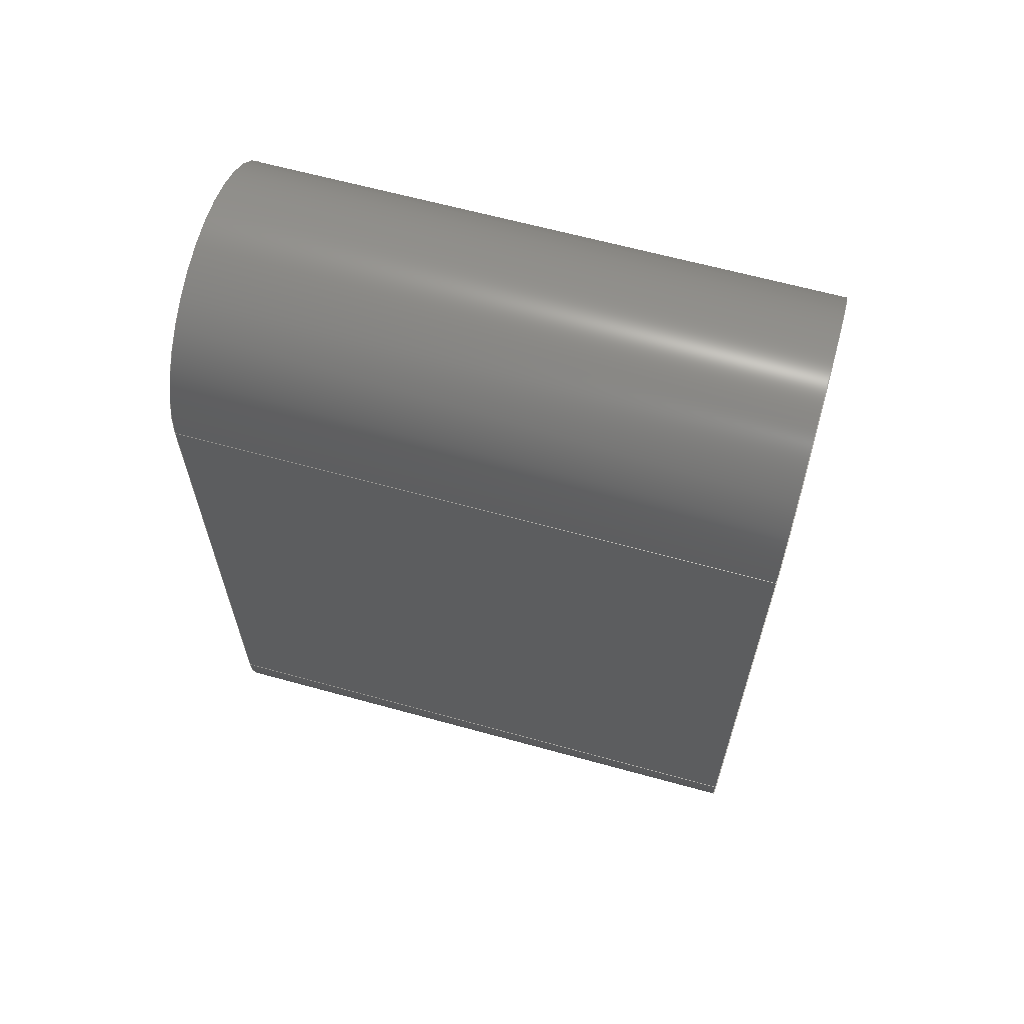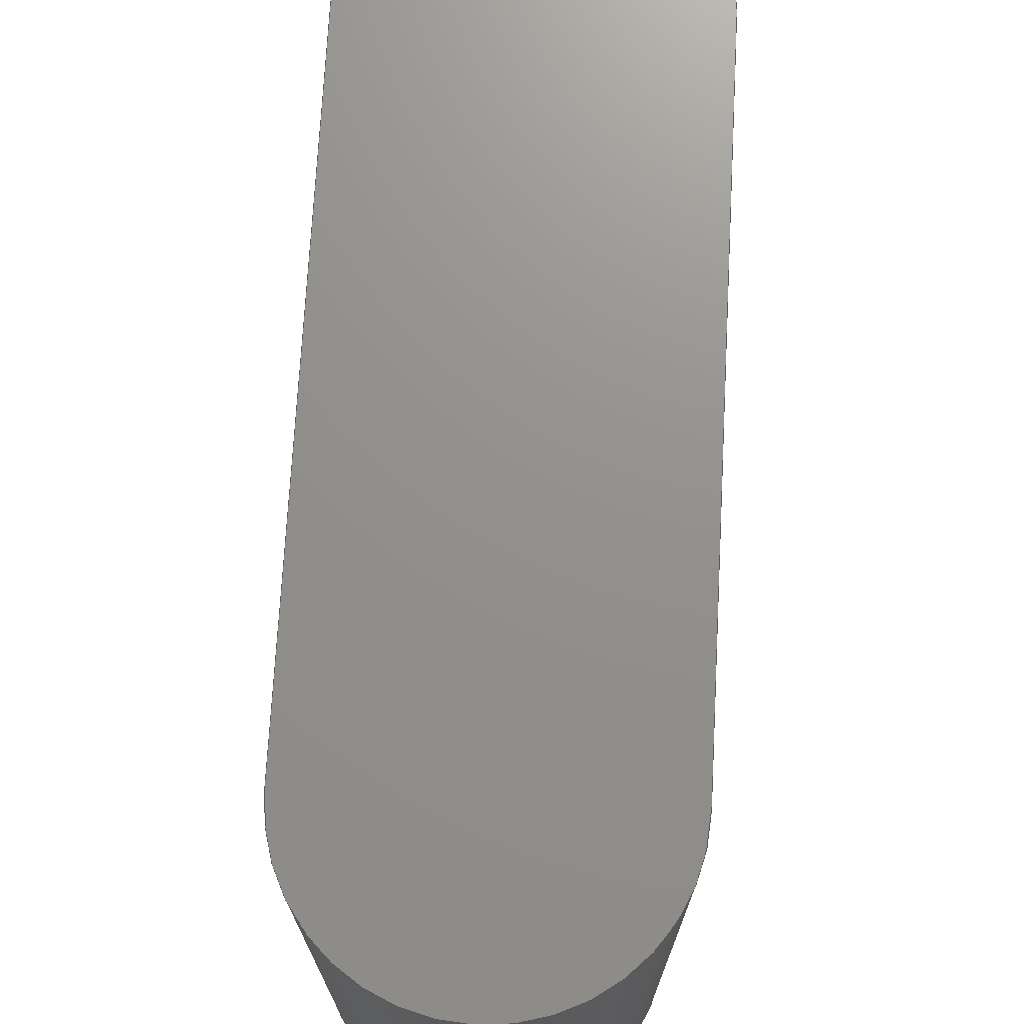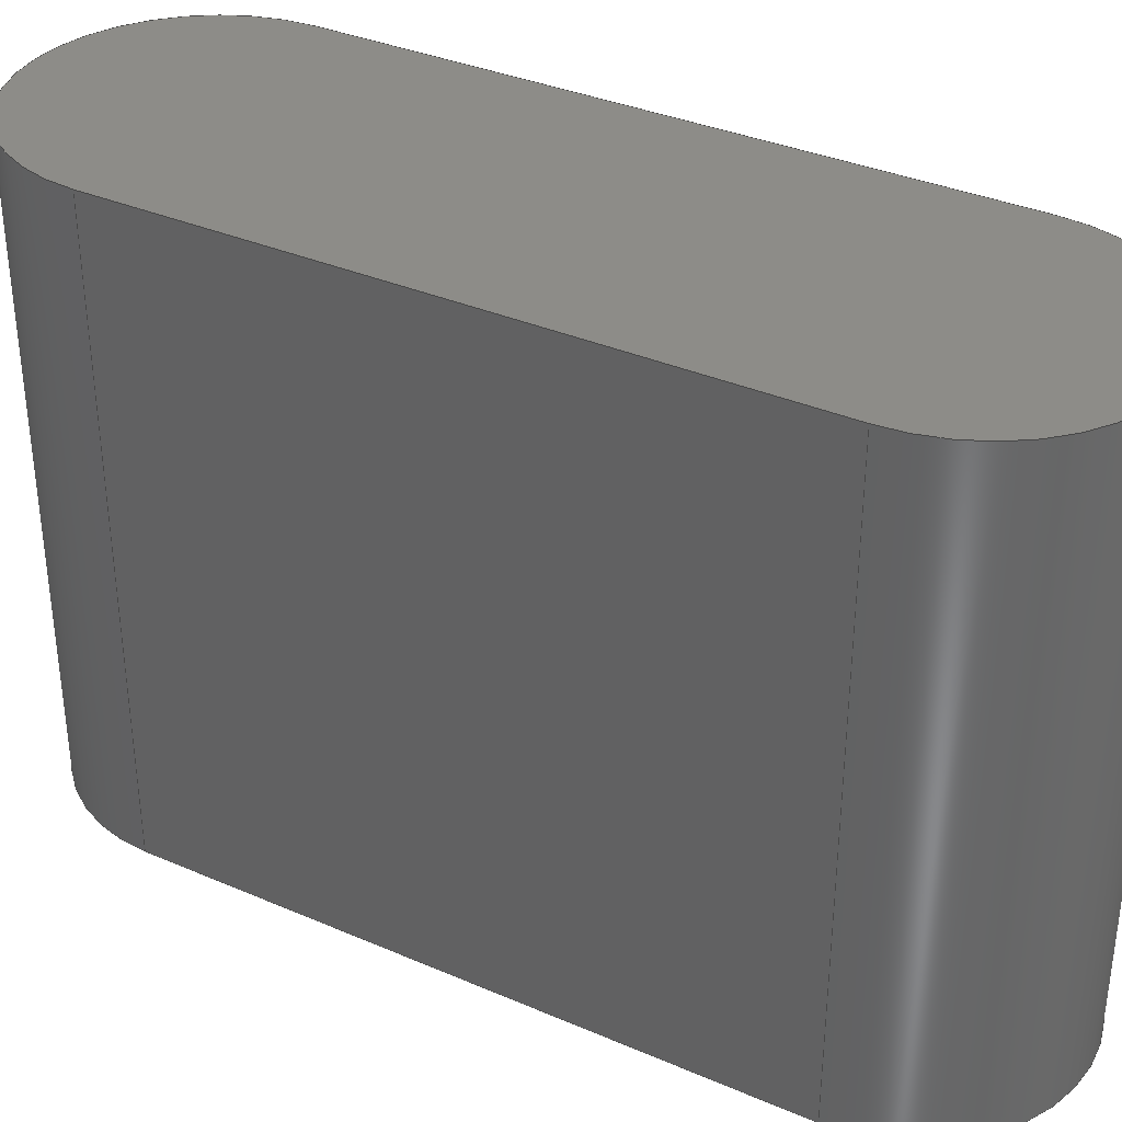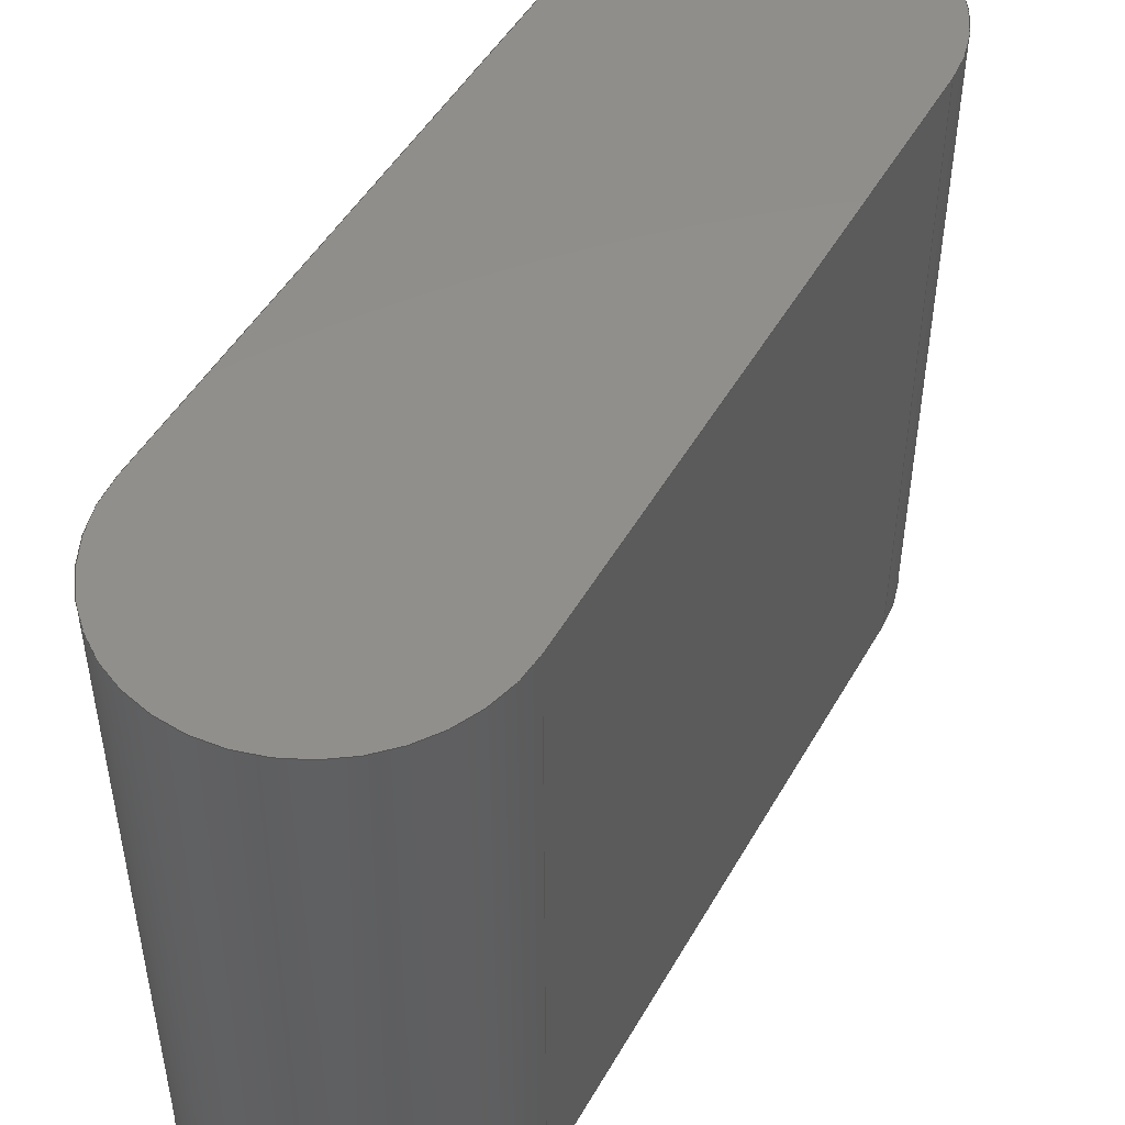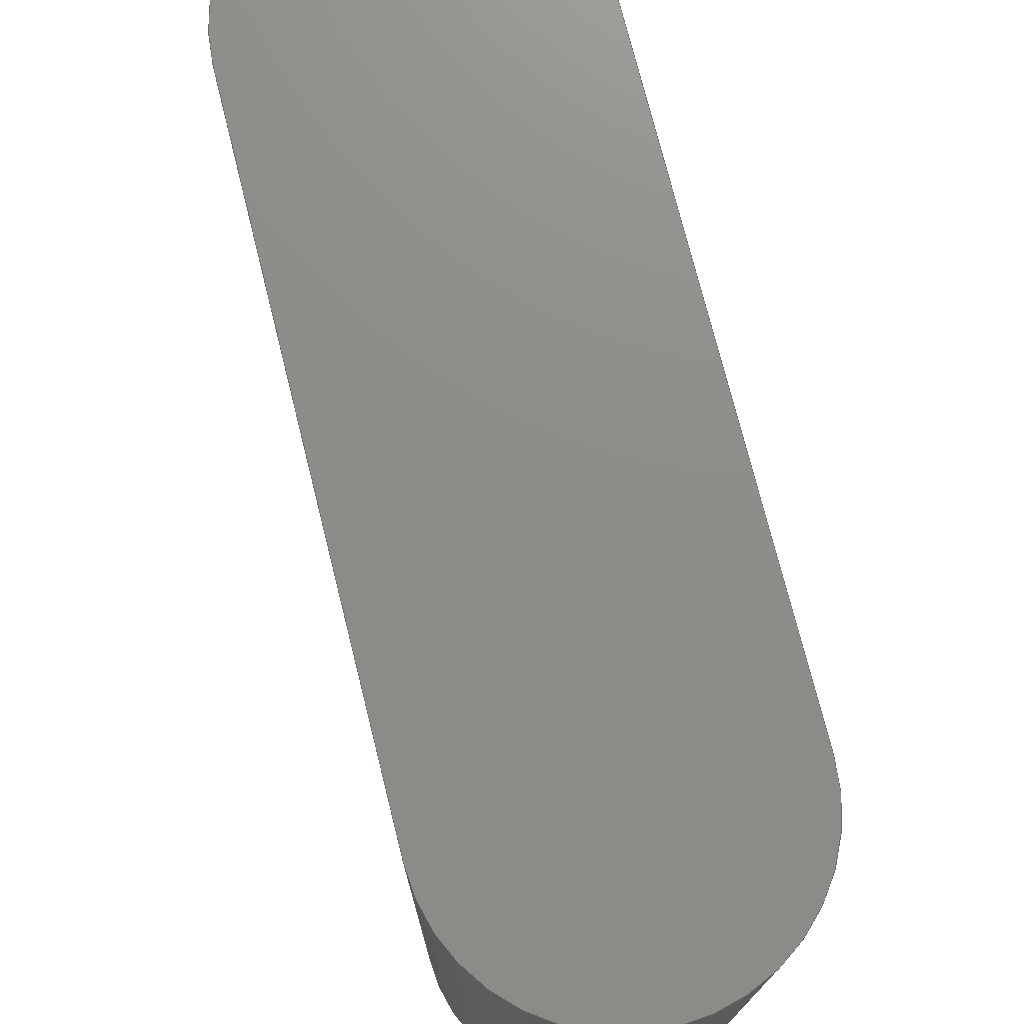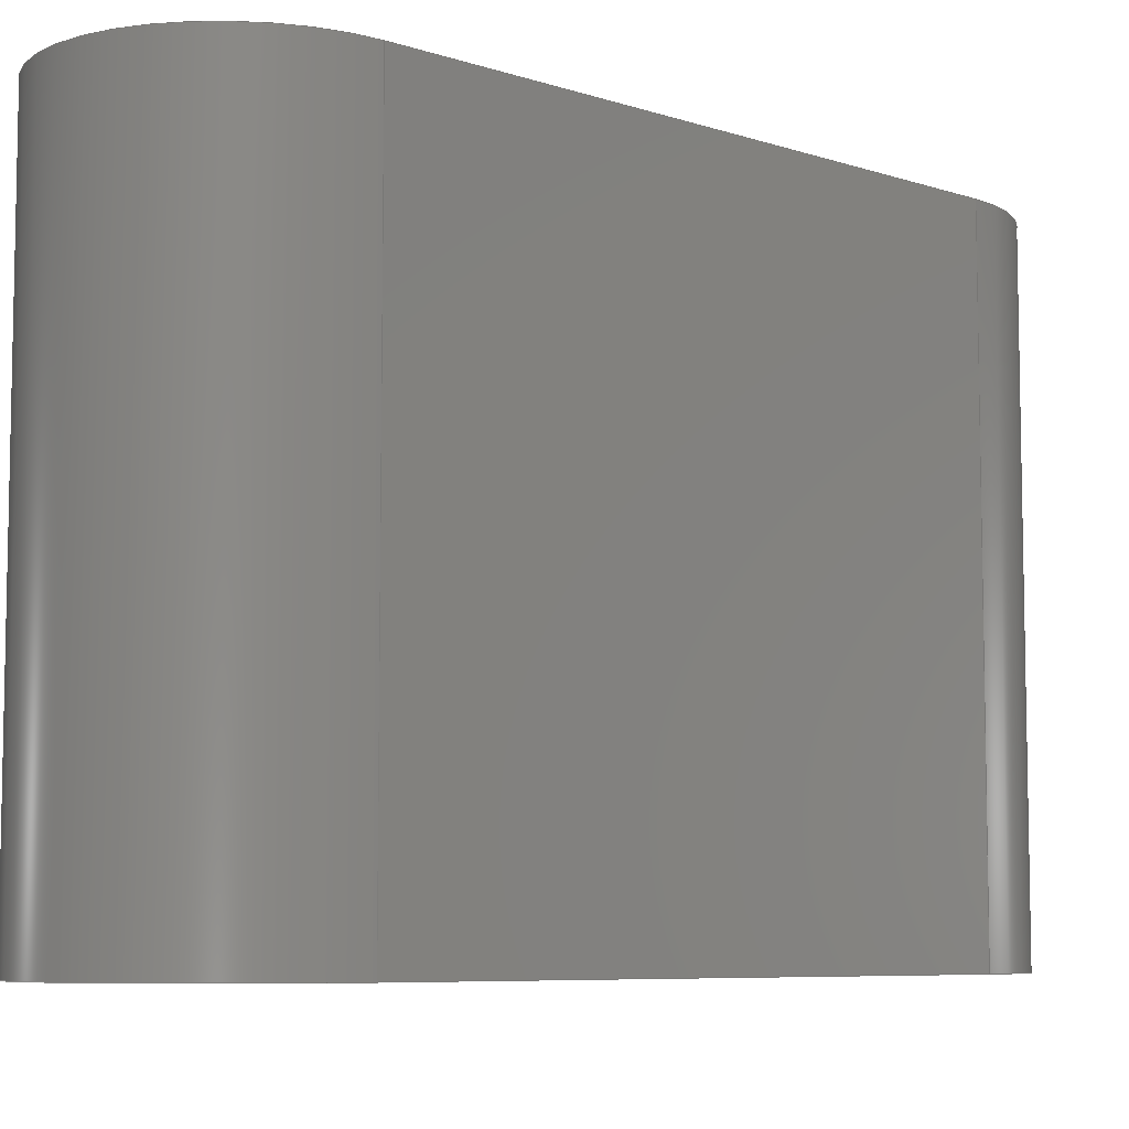
<metadata>
{"format":"step","ext":"step","renderer":"f3d","projection":"perspective","resolution":1024,"background":"white","views":[{"elev":63.4,"azim":-74.4,"up":"+Z"},{"elev":72.1,"azim":3.1,"up":"+Y"},{"elev":35.4,"azim":119.7,"up":"+Y"},{"elev":48.7,"azim":-151.4,"up":"+Y"},{"elev":74.4,"azim":166.0,"up":"+Y"},{"elev":-7.2,"azim":46.8,"up":"+Y"}]}
</metadata>
<code>
ISO-10303-21;
DATA;
#1=MECHANICAL_DESIGN_GEOMETRIC_PRESENTATION_REPRESENTATION('',(#87,#88,
#89,#90,#91),#182);
#2=SHAPE_REPRESENTATION_RELATIONSHIP('SRR','None',#188,#3);
#3=ADVANCED_BREP_SHAPE_REPRESENTATION('',(#4),#181);
#4=MANIFOLD_SOLID_BREP('Body1',#98);
#5=CIRCLE('',#114,0.0125);
#6=CIRCLE('',#115,0.0125);
#7=CIRCLE('',#118,0.0125);
#8=CIRCLE('',#119,0.0125);
#9=CYLINDRICAL_SURFACE('',#113,0.0125);
#10=CYLINDRICAL_SURFACE('',#117,0.0125);
#11=FACE_OUTER_BOUND('',#17,.T.);
#12=FACE_OUTER_BOUND('',#18,.T.);
#13=FACE_OUTER_BOUND('',#19,.T.);
#14=FACE_OUTER_BOUND('',#20,.T.);
#15=FACE_OUTER_BOUND('',#21,.T.);
#16=FACE_OUTER_BOUND('',#22,.T.);
#17=EDGE_LOOP('',(#59,#60,#61,#62));
#18=EDGE_LOOP('',(#63,#64,#65,#66));
#19=EDGE_LOOP('',(#67,#68,#69,#70));
#20=EDGE_LOOP('',(#71,#72,#73,#74));
#21=EDGE_LOOP('',(#75,#76,#77,#78));
#22=EDGE_LOOP('',(#79,#80,#81,#82));
#23=LINE('',#156,#31);
#24=LINE('',#158,#32);
#25=LINE('',#160,#33);
#26=LINE('',#161,#34);
#27=LINE('',#167,#35);
#28=LINE('',#170,#36);
#29=LINE('',#172,#37);
#30=LINE('',#173,#38);
#31=VECTOR('',#126,0.01);
#32=VECTOR('',#127,0.01);
#33=VECTOR('',#128,0.01);
#34=VECTOR('',#129,0.01);
#35=VECTOR('',#136,0.01);
#36=VECTOR('',#139,0.01);
#37=VECTOR('',#140,0.01);
#38=VECTOR('',#141,0.01);
#39=VERTEX_POINT('',#154);
#40=VERTEX_POINT('',#155);
#41=VERTEX_POINT('',#157);
#42=VERTEX_POINT('',#159);
#43=VERTEX_POINT('',#163);
#44=VERTEX_POINT('',#165);
#45=VERTEX_POINT('',#169);
#46=VERTEX_POINT('',#171);
#47=EDGE_CURVE('',#39,#40,#23,.T.);
#48=EDGE_CURVE('',#40,#41,#24,.T.);
#49=EDGE_CURVE('',#42,#41,#25,.T.);
#50=EDGE_CURVE('',#39,#42,#26,.T.);
#51=EDGE_CURVE('',#43,#39,#5,.T.);
#52=EDGE_CURVE('',#44,#42,#6,.T.);
#53=EDGE_CURVE('',#43,#44,#27,.T.);
#54=EDGE_CURVE('',#45,#43,#28,.T.);
#55=EDGE_CURVE('',#46,#44,#29,.T.);
#56=EDGE_CURVE('',#45,#46,#30,.T.);
#57=EDGE_CURVE('',#40,#45,#7,.T.);
#58=EDGE_CURVE('',#41,#46,#8,.T.);
#59=ORIENTED_EDGE('',*,*,#47,.T.);
#60=ORIENTED_EDGE('',*,*,#48,.T.);
#61=ORIENTED_EDGE('',*,*,#49,.F.);
#62=ORIENTED_EDGE('',*,*,#50,.F.);
#63=ORIENTED_EDGE('',*,*,#51,.T.);
#64=ORIENTED_EDGE('',*,*,#50,.T.);
#65=ORIENTED_EDGE('',*,*,#52,.F.);
#66=ORIENTED_EDGE('',*,*,#53,.F.);
#67=ORIENTED_EDGE('',*,*,#54,.T.);
#68=ORIENTED_EDGE('',*,*,#53,.T.);
#69=ORIENTED_EDGE('',*,*,#55,.F.);
#70=ORIENTED_EDGE('',*,*,#56,.F.);
#71=ORIENTED_EDGE('',*,*,#57,.T.);
#72=ORIENTED_EDGE('',*,*,#56,.T.);
#73=ORIENTED_EDGE('',*,*,#58,.F.);
#74=ORIENTED_EDGE('',*,*,#48,.F.);
#75=ORIENTED_EDGE('',*,*,#58,.T.);
#76=ORIENTED_EDGE('',*,*,#55,.T.);
#77=ORIENTED_EDGE('',*,*,#52,.T.);
#78=ORIENTED_EDGE('',*,*,#49,.T.);
#79=ORIENTED_EDGE('',*,*,#57,.F.);
#80=ORIENTED_EDGE('',*,*,#47,.F.);
#81=ORIENTED_EDGE('',*,*,#51,.F.);
#82=ORIENTED_EDGE('',*,*,#54,.F.);
#83=PLANE('',#112);
#84=PLANE('',#116);
#85=PLANE('',#120);
#86=PLANE('',#121);
#87=STYLED_ITEM('',(#199),#92);
#88=STYLED_ITEM('',(#199),#93);
#89=STYLED_ITEM('',(#199),#94);
#90=STYLED_ITEM('',(#199),#95);
#91=STYLED_ITEM('',(#198),#4);
#92=ADVANCED_FACE('',(#11),#83,.T.);
#93=ADVANCED_FACE('',(#12),#9,.T.);
#94=ADVANCED_FACE('',(#13),#84,.T.);
#95=ADVANCED_FACE('',(#14),#10,.T.);
#96=ADVANCED_FACE('',(#15),#85,.T.);
#97=ADVANCED_FACE('',(#16),#86,.F.);
#98=CLOSED_SHELL('',(#92,#93,#94,#95,#96,#97));
#99=DERIVED_UNIT_ELEMENT(#101,1);
#100=DERIVED_UNIT_ELEMENT(#183,3);
#101=(
MASS_UNIT()
NAMED_UNIT(*)
SI_UNIT(.KILO.,.GRAM.)
);
#102=DERIVED_UNIT((#99,#100));
#103=MEASURE_REPRESENTATION_ITEM('density measure',
POSITIVE_RATIO_MEASURE(7850),#102);
#104=PROPERTY_DEFINITION_REPRESENTATION(#109,#106);
#105=PROPERTY_DEFINITION_REPRESENTATION(#110,#107);
#106=REPRESENTATION('material name',(#108),#181);
#107=REPRESENTATION('density',(#103),#181);
#108=DESCRIPTIVE_REPRESENTATION_ITEM('Steel','Steel');
#109=PROPERTY_DEFINITION('material property','material name',#190);
#110=PROPERTY_DEFINITION('material property','density of part',#190);
#111=AXIS2_PLACEMENT_3D('placement',#152,#122,#123);
#112=AXIS2_PLACEMENT_3D('',#153,#124,#125);
#113=AXIS2_PLACEMENT_3D('',#162,#130,#131);
#114=AXIS2_PLACEMENT_3D('',#164,#132,#133);
#115=AXIS2_PLACEMENT_3D('',#166,#134,#135);
#116=AXIS2_PLACEMENT_3D('',#168,#137,#138);
#117=AXIS2_PLACEMENT_3D('',#174,#142,#143);
#118=AXIS2_PLACEMENT_3D('',#175,#144,#145);
#119=AXIS2_PLACEMENT_3D('',#176,#146,#147);
#120=AXIS2_PLACEMENT_3D('',#177,#148,#149);
#121=AXIS2_PLACEMENT_3D('',#178,#150,#151);
#122=DIRECTION('axis',(0,0,1));
#123=DIRECTION('refdir',(1,0,0));
#124=DIRECTION('center_axis',(-1,0,0));
#125=DIRECTION('ref_axis',(0,0,1));
#126=DIRECTION('',(0,0,1));
#127=DIRECTION('',(0,1,0));
#128=DIRECTION('',(0,0,1));
#129=DIRECTION('',(0,1,0));
#130=DIRECTION('center_axis',(0,1,0));
#131=DIRECTION('ref_axis',(1,0,0));
#132=DIRECTION('center_axis',(0,1,0));
#133=DIRECTION('ref_axis',(1,0,0));
#134=DIRECTION('center_axis',(0,1,0));
#135=DIRECTION('ref_axis',(1,0,0));
#136=DIRECTION('',(0,1,0));
#137=DIRECTION('center_axis',(1,0,0));
#138=DIRECTION('ref_axis',(0,0,-1));
#139=DIRECTION('',(0,0,-1));
#140=DIRECTION('',(0,0,-1));
#141=DIRECTION('',(0,1,0));
#142=DIRECTION('center_axis',(0,1,0));
#143=DIRECTION('ref_axis',(-1,0,0));
#144=DIRECTION('center_axis',(0,1,0));
#145=DIRECTION('ref_axis',(-1,0,0));
#146=DIRECTION('center_axis',(0,1,0));
#147=DIRECTION('ref_axis',(-1,0,0));
#148=DIRECTION('center_axis',(0,1,0));
#149=DIRECTION('ref_axis',(1,0,0));
#150=DIRECTION('center_axis',(0,1,0));
#151=DIRECTION('ref_axis',(1,0,0));
#152=CARTESIAN_POINT('',(0,0,0));
#153=CARTESIAN_POINT('Origin',(0,0,-0.025));
#154=CARTESIAN_POINT('',(0,0,-0.025));
#155=CARTESIAN_POINT('',(0,0,0.025));
#156=CARTESIAN_POINT('',(0,0,0));
#157=CARTESIAN_POINT('',(0,0.05,0.025));
#158=CARTESIAN_POINT('',(0,0,0.025));
#159=CARTESIAN_POINT('',(0,0.05,-0.025));
#160=CARTESIAN_POINT('',(0,0.05,0));
#161=CARTESIAN_POINT('',(0,0,-0.025));
#162=CARTESIAN_POINT('Origin',(0.0125,0,-0.025));
#163=CARTESIAN_POINT('',(0.025,0,-0.025));
#164=CARTESIAN_POINT('Origin',(0.0125,0,-0.025));
#165=CARTESIAN_POINT('',(0.025,0.05,-0.025));
#166=CARTESIAN_POINT('Origin',(0.0125,0.05,-0.025));
#167=CARTESIAN_POINT('',(0.025,0,-0.025));
#168=CARTESIAN_POINT('Origin',(0.025,0,0.025));
#169=CARTESIAN_POINT('',(0.025,0,0.025));
#170=CARTESIAN_POINT('',(0.025,0,0.025));
#171=CARTESIAN_POINT('',(0.025,0.05,0.025));
#172=CARTESIAN_POINT('',(0.025,0.05,0.025));
#173=CARTESIAN_POINT('',(0.025,0,0.025));
#174=CARTESIAN_POINT('Origin',(0.0125,0,0.025));
#175=CARTESIAN_POINT('Origin',(0.0125,0,0.025));
#176=CARTESIAN_POINT('Origin',(0.0125,0.05,0.025));
#177=CARTESIAN_POINT('Origin',(0.0125,0.05,0));
#178=CARTESIAN_POINT('Origin',(0.0125,0,0));
#179=UNCERTAINTY_MEASURE_WITH_UNIT(LENGTH_MEASURE(1e-05),#183,
'DISTANCE_ACCURACY_VALUE',
'Maximum model space distance between geometric entities at asserted c
onnectivities');
#180=UNCERTAINTY_MEASURE_WITH_UNIT(LENGTH_MEASURE(1e-05),#183,
'DISTANCE_ACCURACY_VALUE',
'Maximum model space distance between geometric entities at asserted c
onnectivities');
#181=(
GEOMETRIC_REPRESENTATION_CONTEXT(3)
GLOBAL_UNCERTAINTY_ASSIGNED_CONTEXT((#179))
GLOBAL_UNIT_ASSIGNED_CONTEXT((#183,#184,#185))
REPRESENTATION_CONTEXT('','3D')
);
#182=(
GEOMETRIC_REPRESENTATION_CONTEXT(3)
GLOBAL_UNCERTAINTY_ASSIGNED_CONTEXT((#180))
GLOBAL_UNIT_ASSIGNED_CONTEXT((#183,#184,#185))
REPRESENTATION_CONTEXT('','3D')
);
#183=(
LENGTH_UNIT()
NAMED_UNIT(*)
SI_UNIT($,.METRE.)
);
#184=(
NAMED_UNIT(*)
PLANE_ANGLE_UNIT()
SI_UNIT($,.RADIAN.)
);
#185=(
NAMED_UNIT(*)
SI_UNIT($,.STERADIAN.)
SOLID_ANGLE_UNIT()
);
#186=SHAPE_DEFINITION_REPRESENTATION(#187,#188);
#187=PRODUCT_DEFINITION_SHAPE('',$,#190);
#188=SHAPE_REPRESENTATION('',(#111),#181);
#189=PRODUCT_DEFINITION_CONTEXT('part definition',#194,'design');
#190=PRODUCT_DEFINITION('Untitled','Untitled',#191,#189);
#191=PRODUCT_DEFINITION_FORMATION('',$,#196);
#192=PRODUCT_RELATED_PRODUCT_CATEGORY('Untitled','Untitled',(#196));
#193=APPLICATION_PROTOCOL_DEFINITION('international standard',
'automotive_design',2009,#194);
#194=APPLICATION_CONTEXT(
'Core Data for Automotive Mechanical Design Process');
#195=PRODUCT_CONTEXT('part definition',#194,'mechanical');
#196=PRODUCT('Untitled','Untitled',$,(#195));
#197=PRESENTATION_STYLE_ASSIGNMENT((#200));
#198=PRESENTATION_STYLE_ASSIGNMENT((#201));
#199=PRESENTATION_STYLE_ASSIGNMENT((#202));
#200=SURFACE_STYLE_USAGE(.BOTH.,#203);
#201=SURFACE_STYLE_USAGE(.BOTH.,#204);
#202=SURFACE_STYLE_USAGE(.BOTH.,#205);
#203=SURFACE_SIDE_STYLE('',(#206));
#204=SURFACE_SIDE_STYLE('',(#207));
#205=SURFACE_SIDE_STYLE('',(#208));
#206=SURFACE_STYLE_FILL_AREA(#209);
#207=SURFACE_STYLE_FILL_AREA(#210);
#208=SURFACE_STYLE_FILL_AREA(#211);
#209=FILL_AREA_STYLE('Steel - Satin',(#212));
#210=FILL_AREA_STYLE('Iron - Polished',(#213));
#211=FILL_AREA_STYLE('Concrete',(#214));
#212=FILL_AREA_STYLE_COLOUR('Steel - Satin',#215);
#213=FILL_AREA_STYLE_COLOUR('Iron - Polished',#216);
#214=FILL_AREA_STYLE_COLOUR('Concrete',#217);
#215=COLOUR_RGB('Steel - Satin',0.6275,0.6275,0.6275);
#216=COLOUR_RGB('Iron - Polished',0.749,0.7412,0.7333);
#217=COLOUR_RGB('Concrete',0,0,0);
ENDSEC;
END-ISO-10303-21;

</code>
